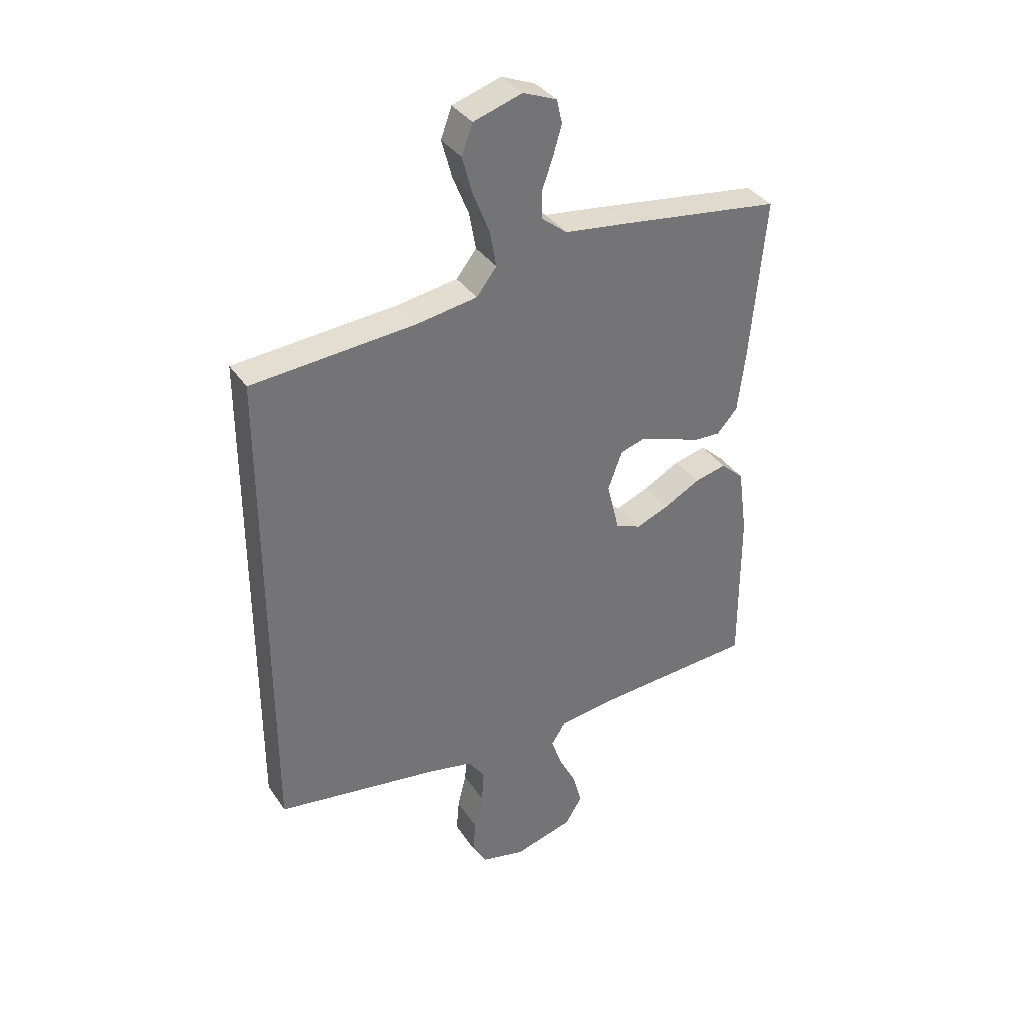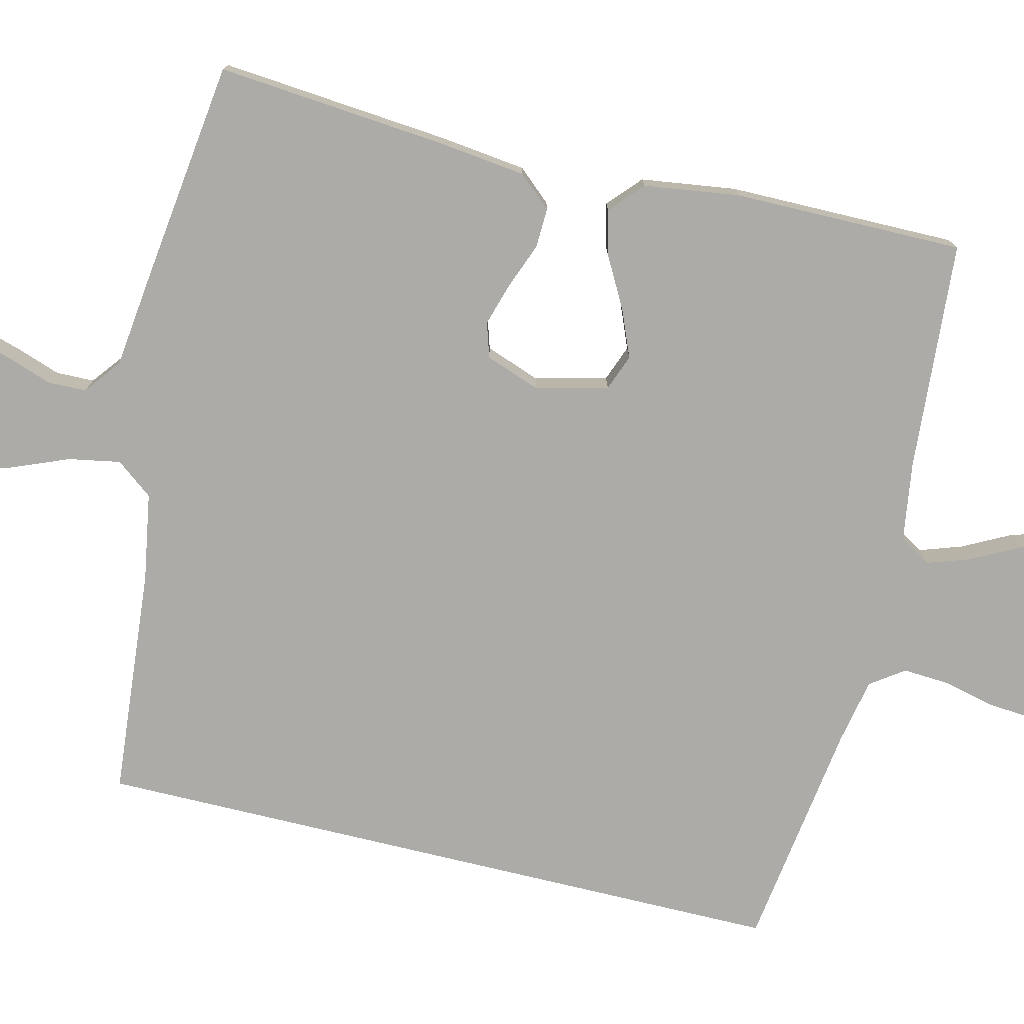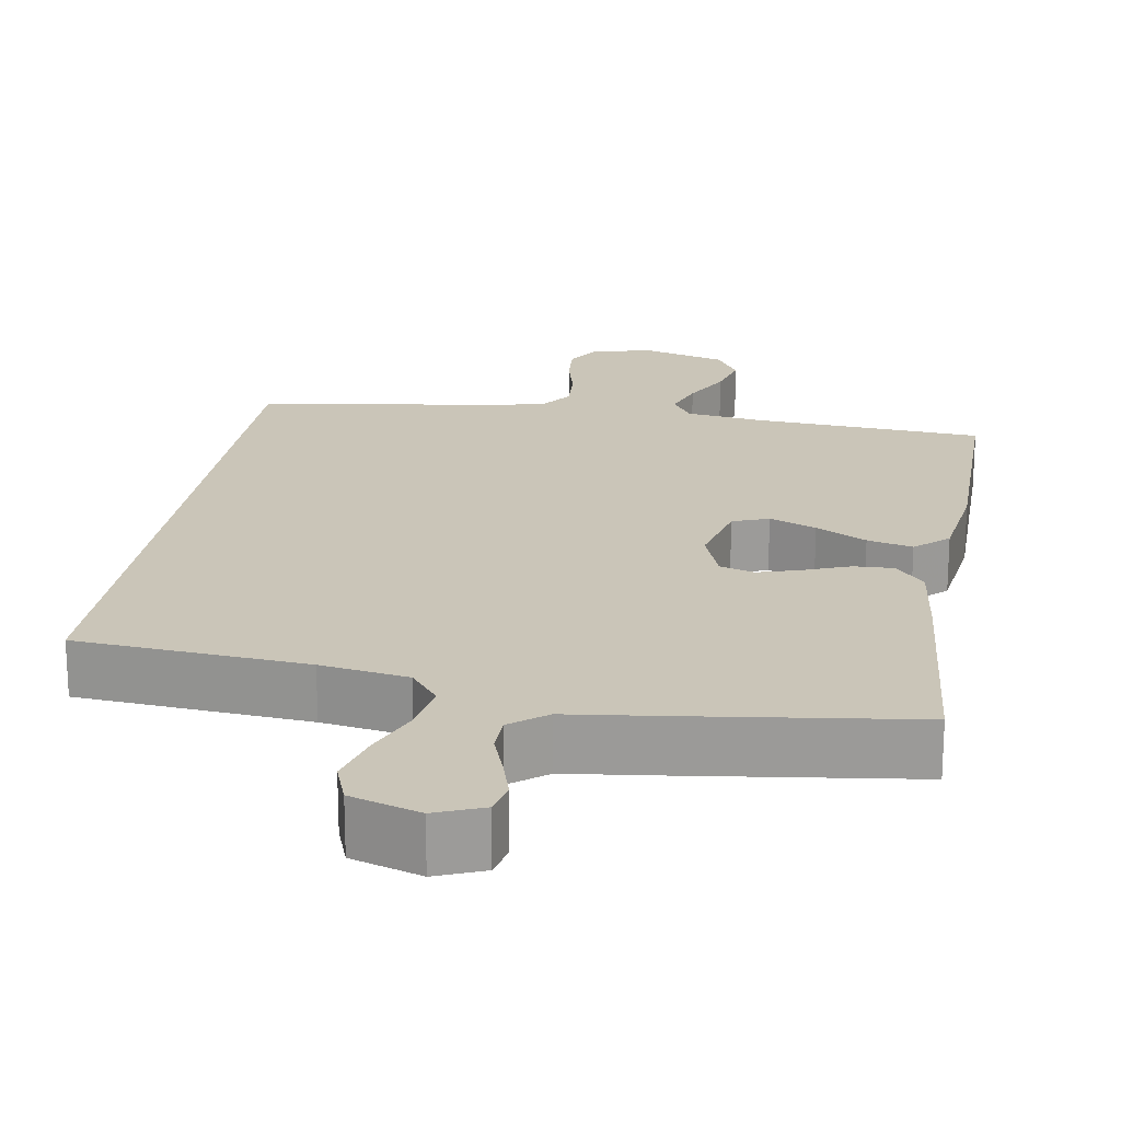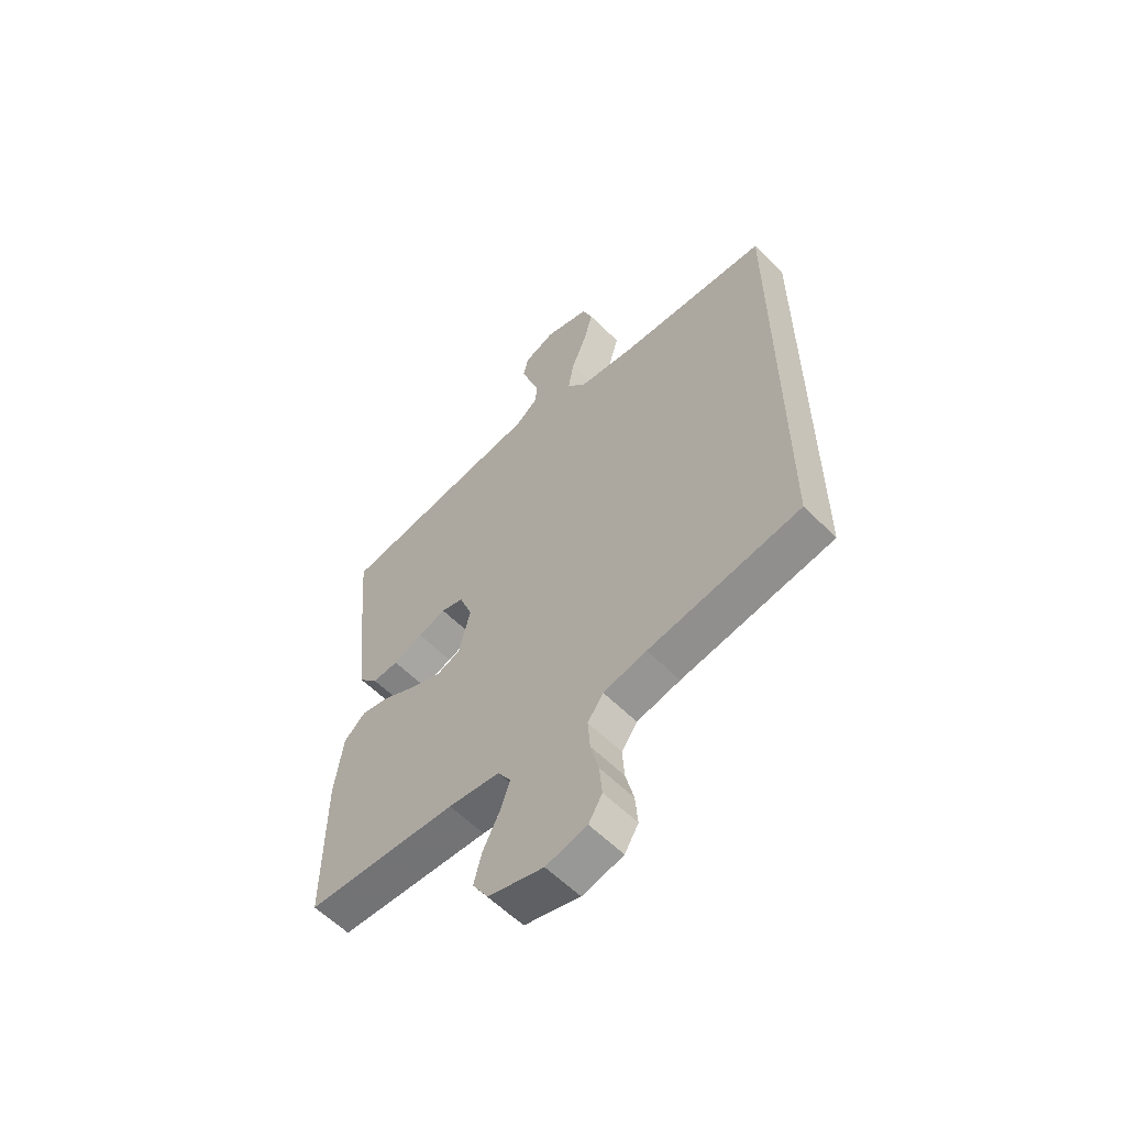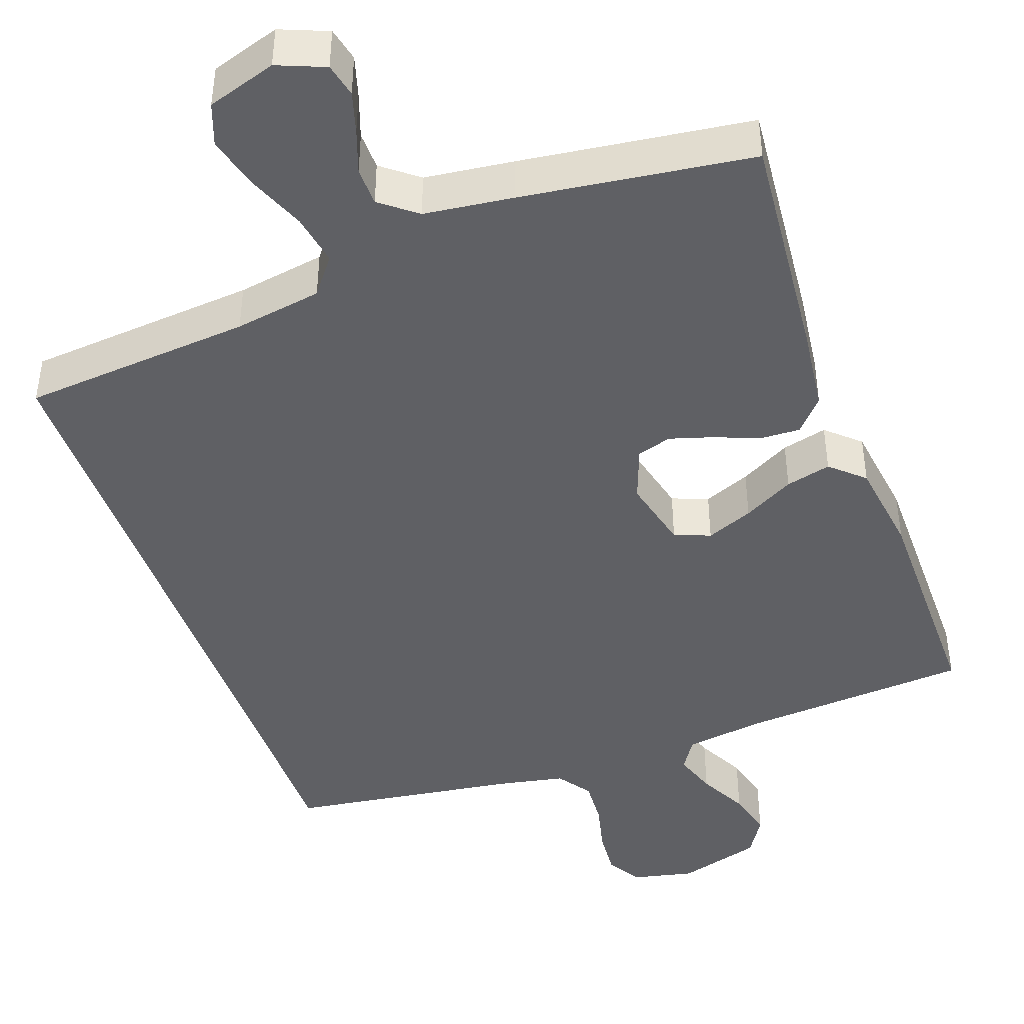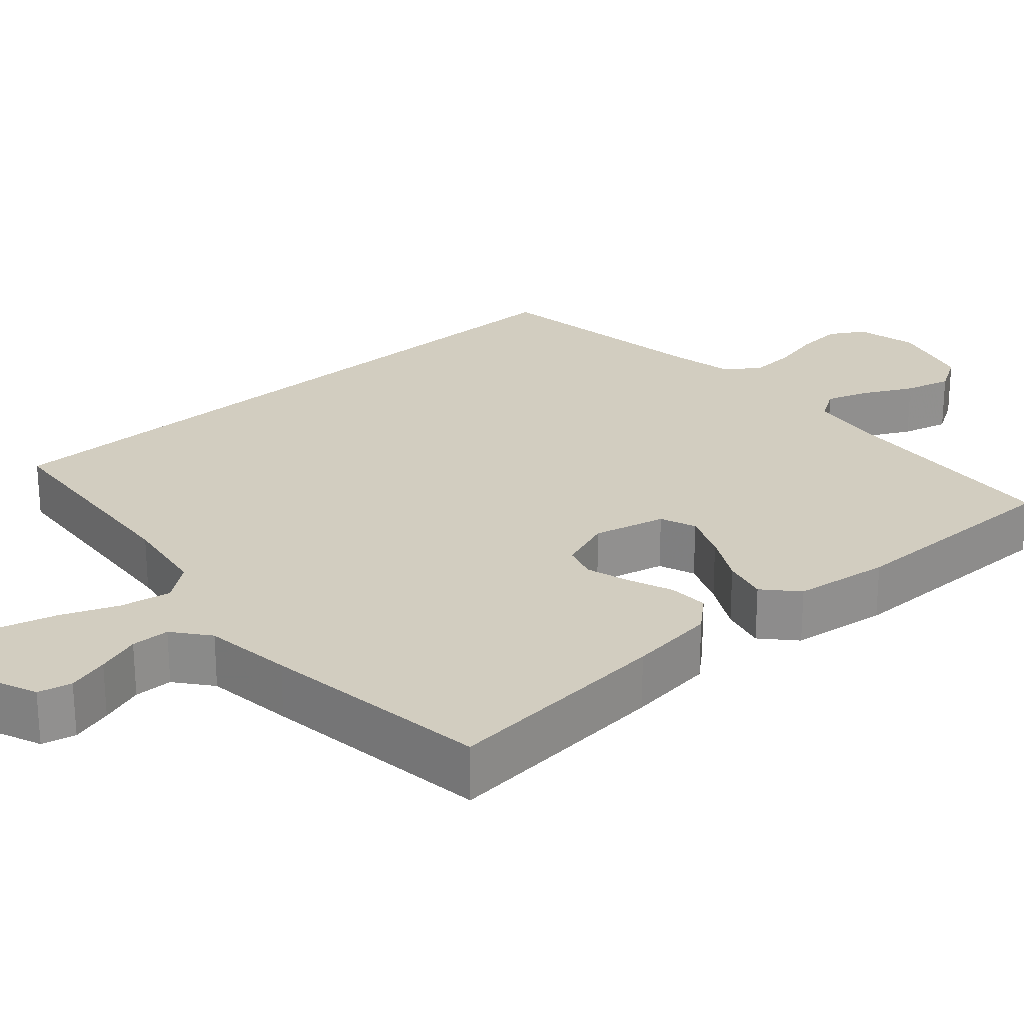
<metadata>
{"format":"obj","ext":"obj","renderer":"f3d","projection":"perspective","resolution":1024,"background":"white","views":[{"elev":35.8,"azim":-29.3,"up":"+Z"},{"elev":-76.3,"azim":76.4,"up":"+Y"},{"elev":20.3,"azim":9.3,"up":"+Y"},{"elev":-59.2,"azim":-135.6,"up":"+Z"},{"elev":-44.0,"azim":19.6,"up":"+Y"},{"elev":24.7,"azim":48.2,"up":"+Y"}]}
</metadata>
<code>
v 0.5 0.07 0.5
v 0.473 0.07 0.2
v 0.459 0.07 0.086
v 0.421 0.07 0.043
v 0.369 0.07 0.045
v 0.31 0.07 0.068
v 0.254 0.07 0.085
v 0.209 0.07 0.071
v 0.183 0.07 0
v 0.206 0.07 -0.094
v 0.253 0.07 -0.112
v 0.314 0.07 -0.087
v 0.38 0.07 -0.051
v 0.439 0.07 -0.036
v 0.482 0.07 -0.075
v 0.499 0.07 -0.2
v 0.5 0.07 -0.5
v 0.2 0.07 -0.522
v 0.098 0.07 -0.537
v 0.072 0.07 -0.578
v 0.091 0.07 -0.634
v 0.124 0.07 -0.698
v 0.14 0.07 -0.759
v 0.109 0.07 -0.81
v 0 0.07 -0.842
v -0.081 0.07 -0.824
v -0.108 0.07 -0.779
v -0.103 0.07 -0.718
v -0.087 0.07 -0.652
v -0.083 0.07 -0.591
v -0.114 0.07 -0.547
v -0.2 0.07 -0.53
v -0.5 0.07 -0.487
v -0.5 0.07 0.432
v -0.2 0.07 0.458
v -0.086 0.07 0.477
v -0.049 0.07 0.525
v -0.061 0.07 0.592
v -0.091 0.07 0.666
v -0.11 0.07 0.736
v -0.09 0.07 0.791
v 0 0.07 0.82
v 0.062 0.07 0.795
v 0.072 0.07 0.751
v 0.056 0.07 0.697
v 0.036 0.07 0.64
v 0.037 0.07 0.59
v 0.084 0.07 0.553
v 0.2 0.07 0.539
v 0.5 0 0.5
v 0.473 0 0.2
v 0.459 0 0.086
v 0.421 0 0.043
v 0.369 0 0.045
v 0.31 0 0.068
v 0.254 0 0.085
v 0.209 0 0.071
v 0.183 0 0
v 0.206 0 -0.094
v 0.253 0 -0.112
v 0.314 0 -0.087
v 0.38 0 -0.051
v 0.439 0 -0.036
v 0.482 0 -0.075
v 0.499 0 -0.2
v 0.5 0 -0.5
v 0.2 0 -0.522
v 0.098 0 -0.537
v 0.072 0 -0.578
v 0.091 0 -0.634
v 0.124 0 -0.698
v 0.14 0 -0.759
v 0.109 0 -0.81
v 0 0 -0.842
v -0.081 0 -0.824
v -0.108 0 -0.779
v -0.103 0 -0.718
v -0.087 0 -0.652
v -0.083 0 -0.591
v -0.114 0 -0.547
v -0.2 0 -0.53
v -0.5 0 -0.487
v -0.5 0 0.432
v -0.2 0 0.458
v -0.086 0 0.477
v -0.049 0 0.525
v -0.061 0 0.592
v -0.091 0 0.666
v -0.11 0 0.736
v -0.09 0 0.791
v 0 0 0.82
v 0.062 0 0.795
v 0.072 0 0.751
v 0.056 0 0.697
v 0.036 0 0.64
v 0.037 0 0.59
v 0.084 0 0.553
v 0.2 0 0.539
f 4 5 6
f 3 4 6
f 2 3 6
f 1 2 6
f 49 1 6
f 48 49 6
f 47 48 6 7
f 44 45 46
f 43 44 46
f 42 43 46
f 41 42 46
f 40 41 46
f 39 40 46
f 38 39 46
f 37 38 46 47
f 47 7 8
f 37 47 8
f 36 37 8
f 32 33 34 35
f 36 8 9
f 35 36 9
f 32 35 9
f 31 32 9
f 27 28 29
f 26 27 29
f 25 26 29
f 24 25 29
f 23 24 29
f 22 23 29
f 21 22 29
f 20 21 29 30
f 31 9 10
f 30 31 10
f 20 30 10
f 19 20 10
f 16 17 18
f 15 16 18
f 14 15 18
f 13 14 18
f 12 13 18
f 11 12 18 19
f 10 11 19
f 55 54 53
f 55 53 52
f 55 52 51
f 55 51 50
f 55 50 98
f 55 98 97
f 56 55 97 96
f 95 94 93
f 95 93 92
f 95 92 91
f 95 91 90
f 95 90 89
f 95 89 88
f 95 88 87
f 96 95 87 86
f 57 56 96
f 57 96 86
f 57 86 85
f 84 83 82 81
f 58 57 85
f 58 85 84
f 58 84 81
f 58 81 80
f 78 77 76
f 78 76 75
f 78 75 74
f 78 74 73
f 78 73 72
f 78 72 71
f 78 71 70
f 79 78 70 69
f 59 58 80
f 59 80 79
f 59 79 69
f 59 69 68
f 67 66 65
f 67 65 64
f 67 64 63
f 67 63 62
f 67 62 61
f 68 67 61 60
f 68 60 59
f 1 50 51 2
f 2 51 52 3
f 3 52 53 4
f 4 53 54 5
f 5 54 55 6
f 6 55 56 7
f 7 56 57 8
f 8 57 58 9
f 9 58 59 10
f 10 59 60 11
f 11 60 61 12
f 12 61 62 13
f 13 62 63 14
f 14 63 64 15
f 15 64 65 16
f 16 65 66 17
f 17 66 67 18
f 18 67 68 19
f 19 68 69 20
f 20 69 70 21
f 21 70 71 22
f 22 71 72 23
f 23 72 73 24
f 24 73 74 25
f 25 74 75 26
f 26 75 76 27
f 27 76 77 28
f 28 77 78 29
f 29 78 79 30
f 30 79 80 31
f 31 80 81 32
f 32 81 82 33
f 33 82 83 34
f 34 83 84 35
f 35 84 85 36
f 36 85 86 37
f 37 86 87 38
f 38 87 88 39
f 39 88 89 40
f 40 89 90 41
f 41 90 91 42
f 42 91 92 43
f 43 92 93 44
f 44 93 94 45
f 45 94 95 46
f 46 95 96 47
f 47 96 97 48
f 48 97 98 49
f 49 98 50 1

</code>
